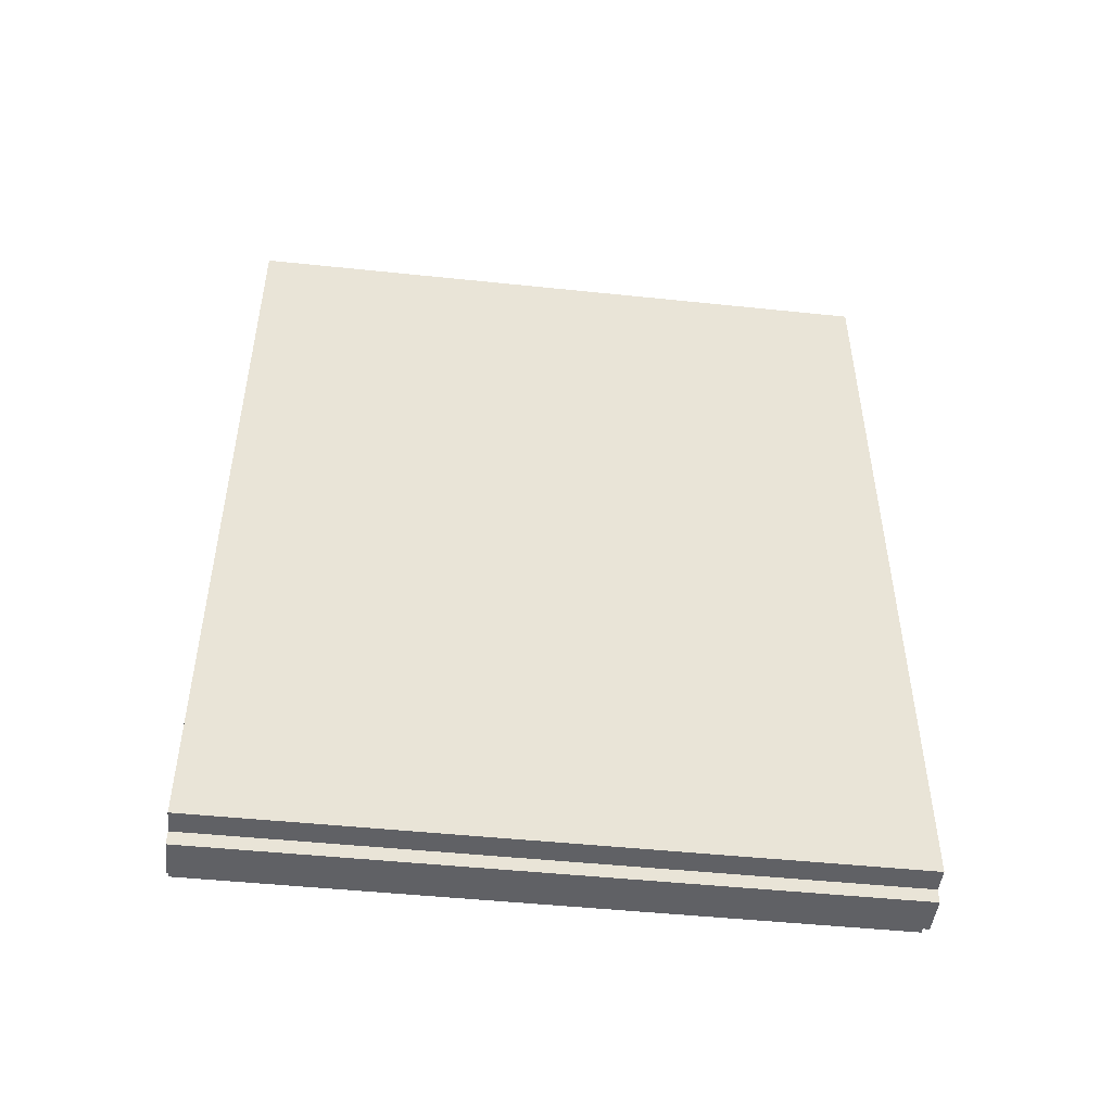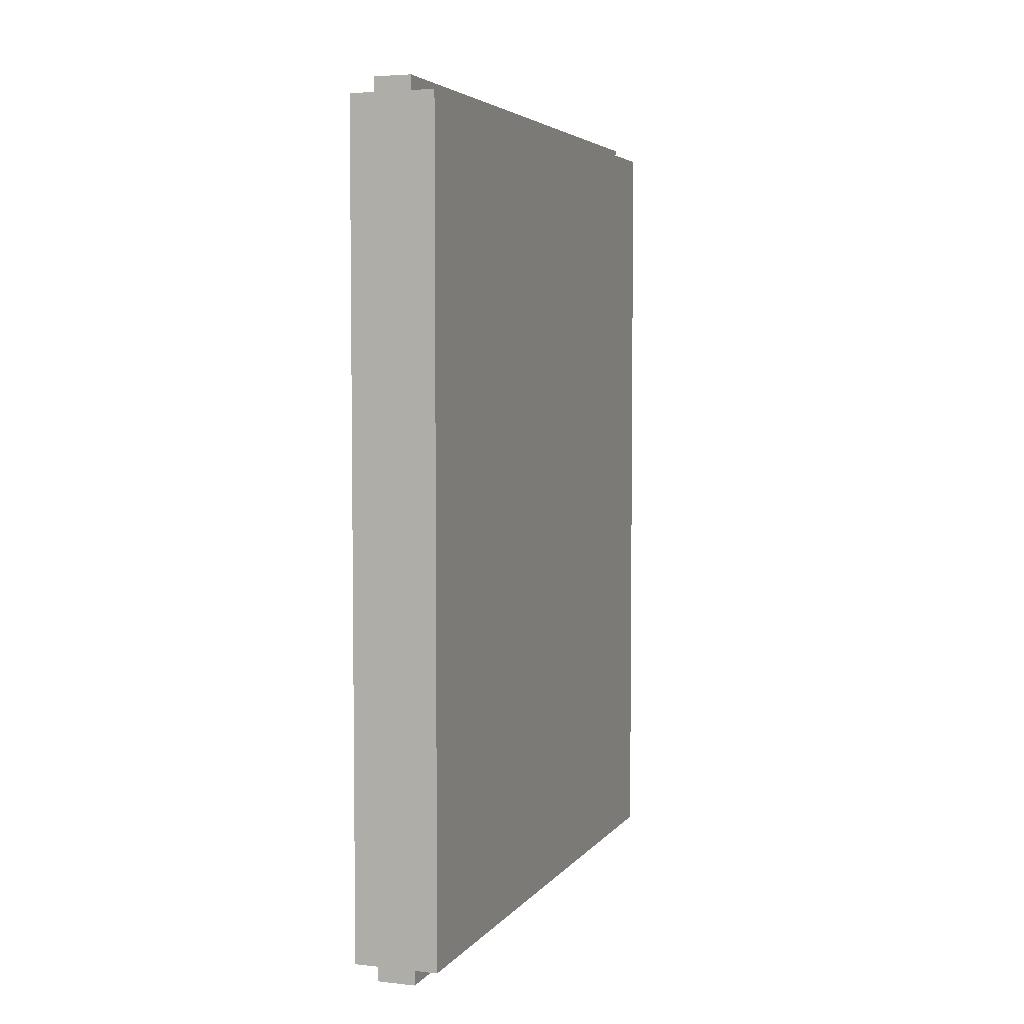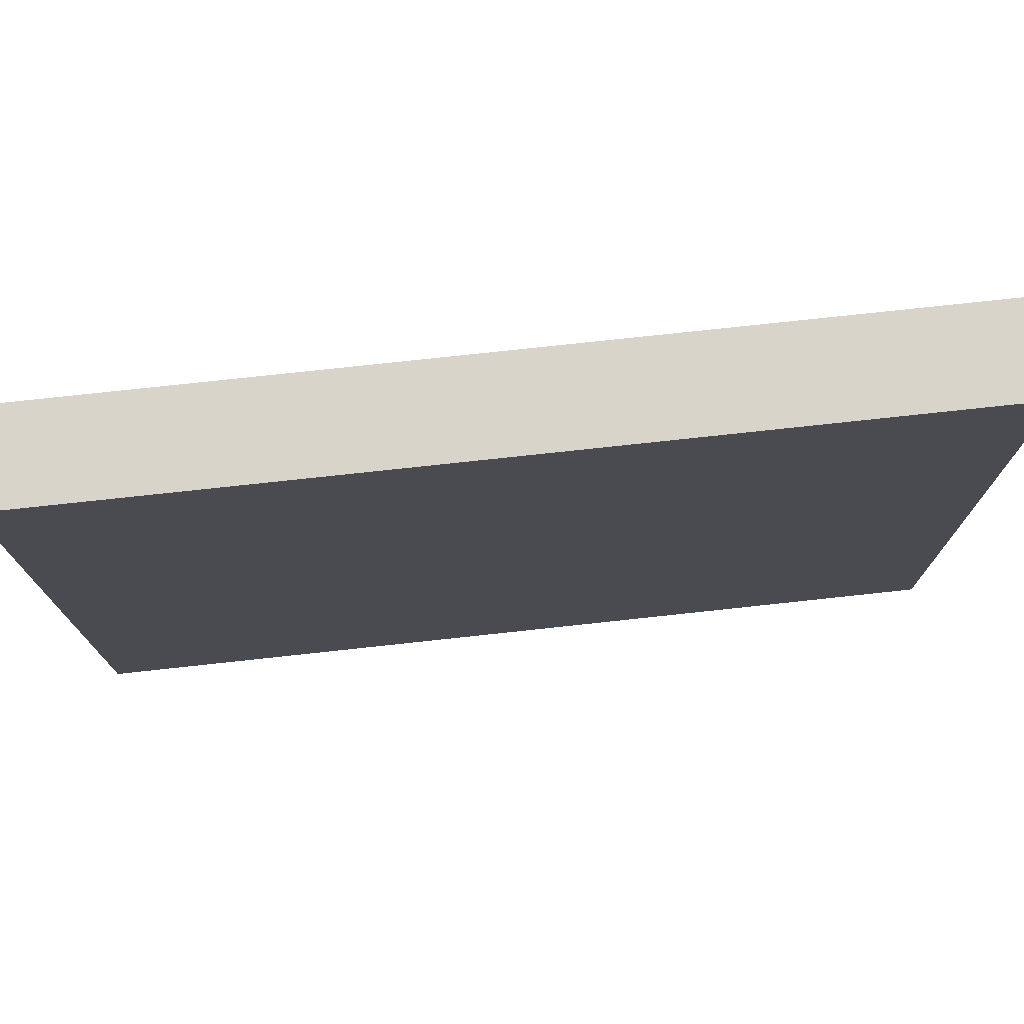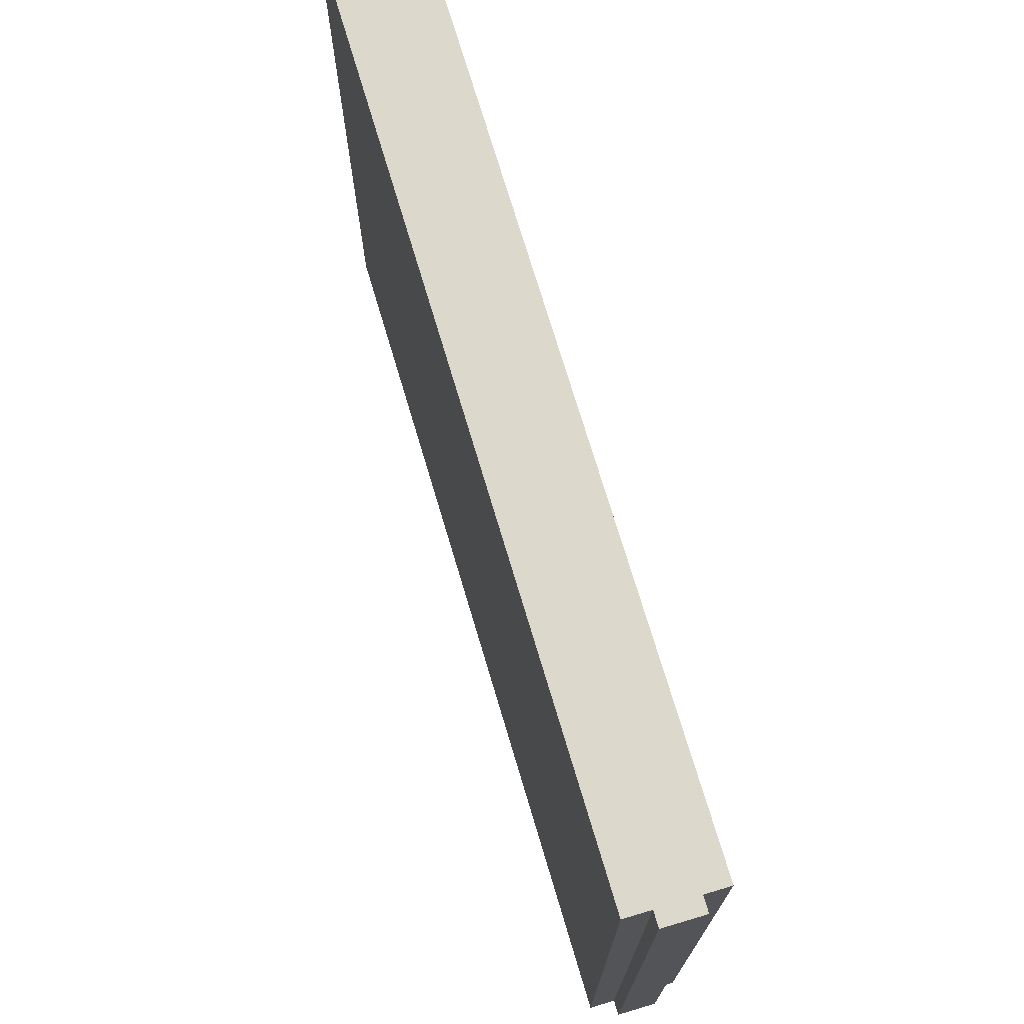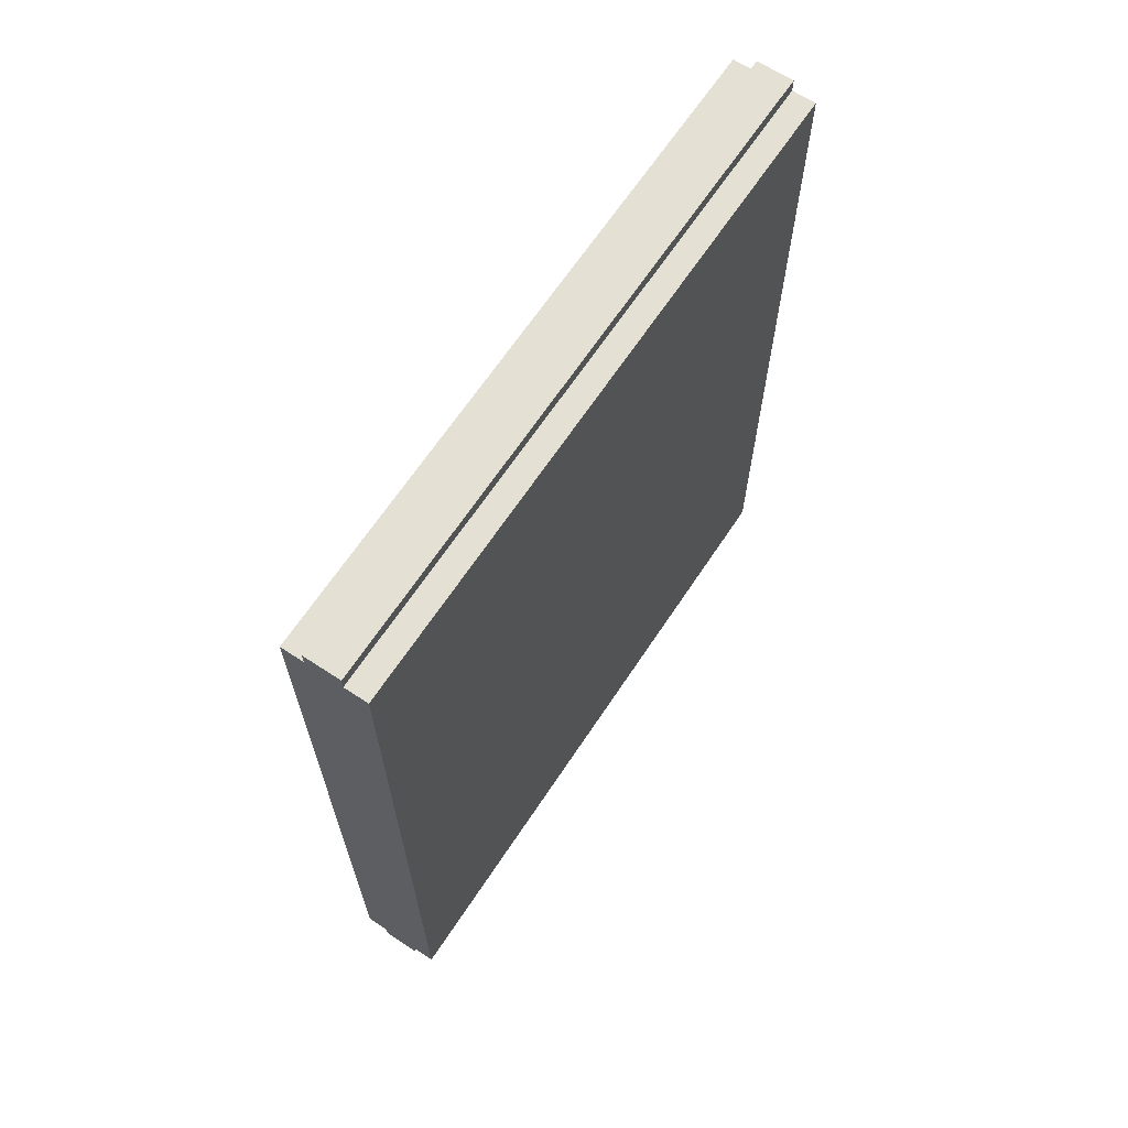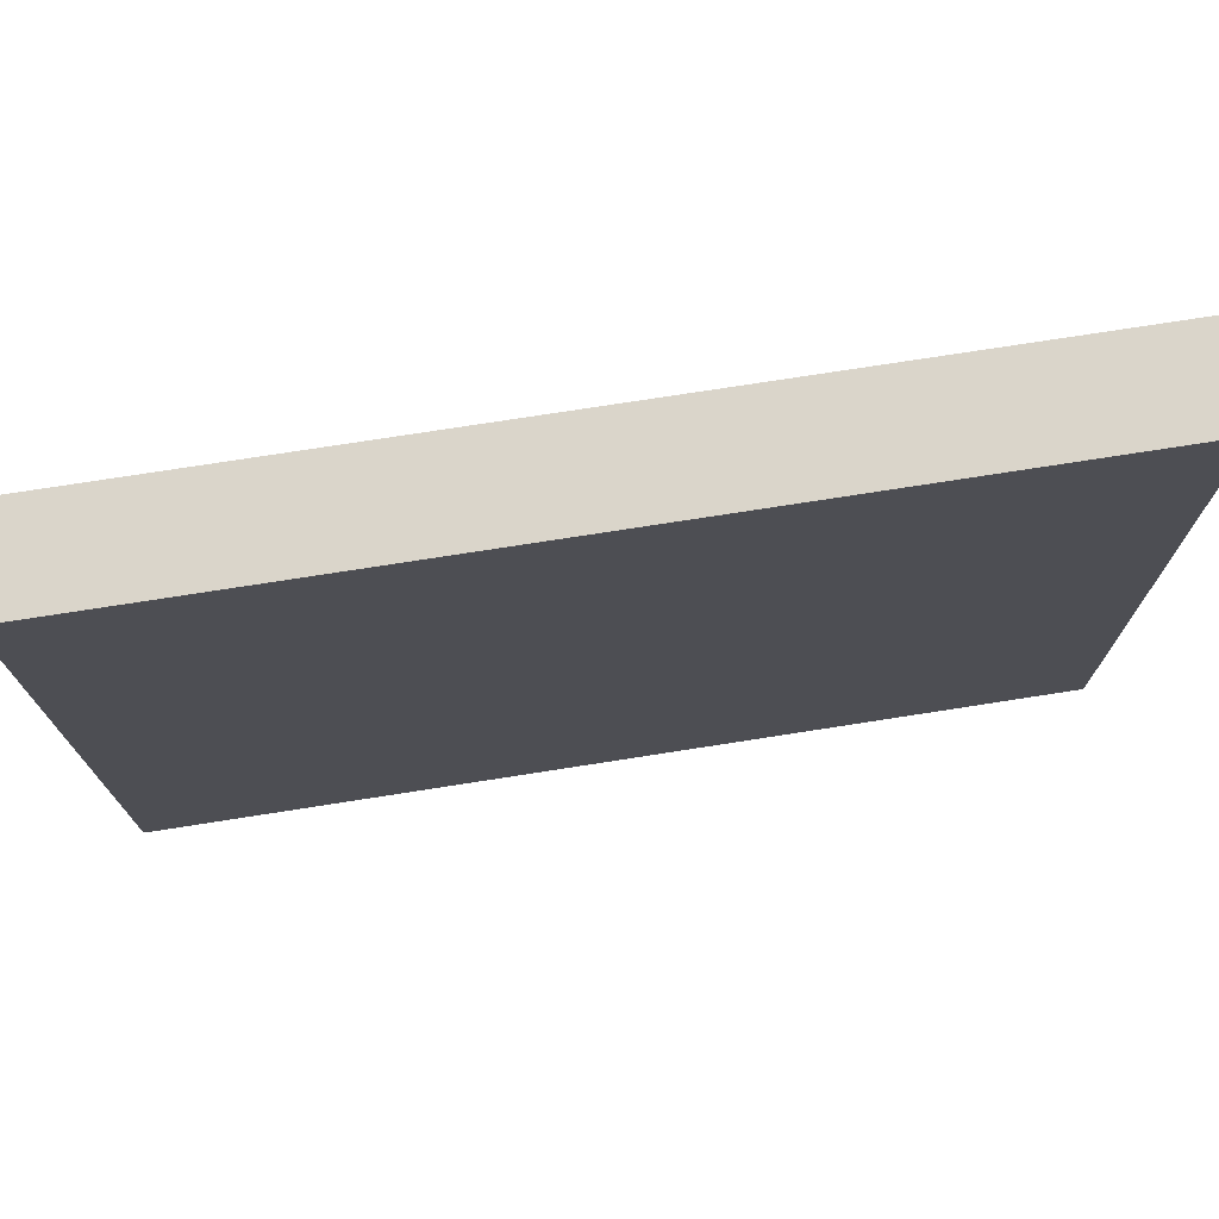
<metadata>
{"format":"obj","ext":"obj","renderer":"f3d","projection":"perspective","resolution":1024,"background":"white","views":[{"elev":-48.1,"azim":83.3,"up":"+Z"},{"elev":4.4,"azim":-160.6,"up":"+Z"},{"elev":75.6,"azim":-96.2,"up":"+Y"},{"elev":72.7,"azim":163.4,"up":"+Y"},{"elev":65.9,"azim":33.5,"up":"+Z"},{"elev":74.2,"azim":81.1,"up":"+Y"}]}
</metadata>
<code>
o B1_Cube
v 0.036 -0.64 -0.82
v 0.036 -0.64 0.82
v -0.036 -0.64 0.82
v -0.036 -0.64 -0.82
v 0.036 0.64 -0.82
v 0.036 0.64 0.82
v -0.036 0.64 0.82
v -0.036 0.64 -0.82
v 0.036 -0.64 0.7928
v -0.036 -0.64 0.7928
v 0.036 0.64 0.7928
v -0.036 0.64 0.7928
v -0.036 -0.64 0.01373
v -0.036 -0.64 -0.3895
v -0.036 -0.64 -0.7927
v -0.036 0.64 0.01373
v -0.036 0.64 -0.3895
v -0.036 0.64 -0.7927
v 0.036 -0.64 -0.7927
v 0.036 -0.64 -0.3895
v 0.036 -0.64 0.01373
v 0.036 0.64 -0.7927
v 0.036 0.64 -0.3895
v 0.036 0.64 0.01373
v -0.2208 -0.5873 0.9026
v 0.08237 0.64 0.7928
v 0.08237 -0.64 0.7928
v 0.08237 0.64 -0.7927
v 0.08237 -0.64 -0.7927
v -0.08013 0.64 0.7928
v -0.08013 -0.64 0.7928
v -0.08013 0.64 -0.7927
v -0.08013 -0.64 -0.7927
f 9 2 3 10
f 11 12 7 6
f 9 11 6 2
f 2 6 7 3
f 15 18 8 4
f 5 1 4 8
f 3 7 12 10
f 1 19 15 4
f 5 8 18 22
f 1 5 22 19
f 11 9 27 26
f 11 22 18 12
f 15 10 31 33
f 10 15 19 9
f 27 29 28 26
f 9 19 29 27
f 22 11 26 28
f 19 22 28 29
f 31 30 32 33
f 18 15 33 32
f 10 12 30 31
f 12 18 32 30
l 21 9
l 24 11
l 10 13
l 13 14
l 14 15
l 12 16
l 16 17
l 17 18
l 19 20
l 20 21
l 22 23
l 23 24

</code>
